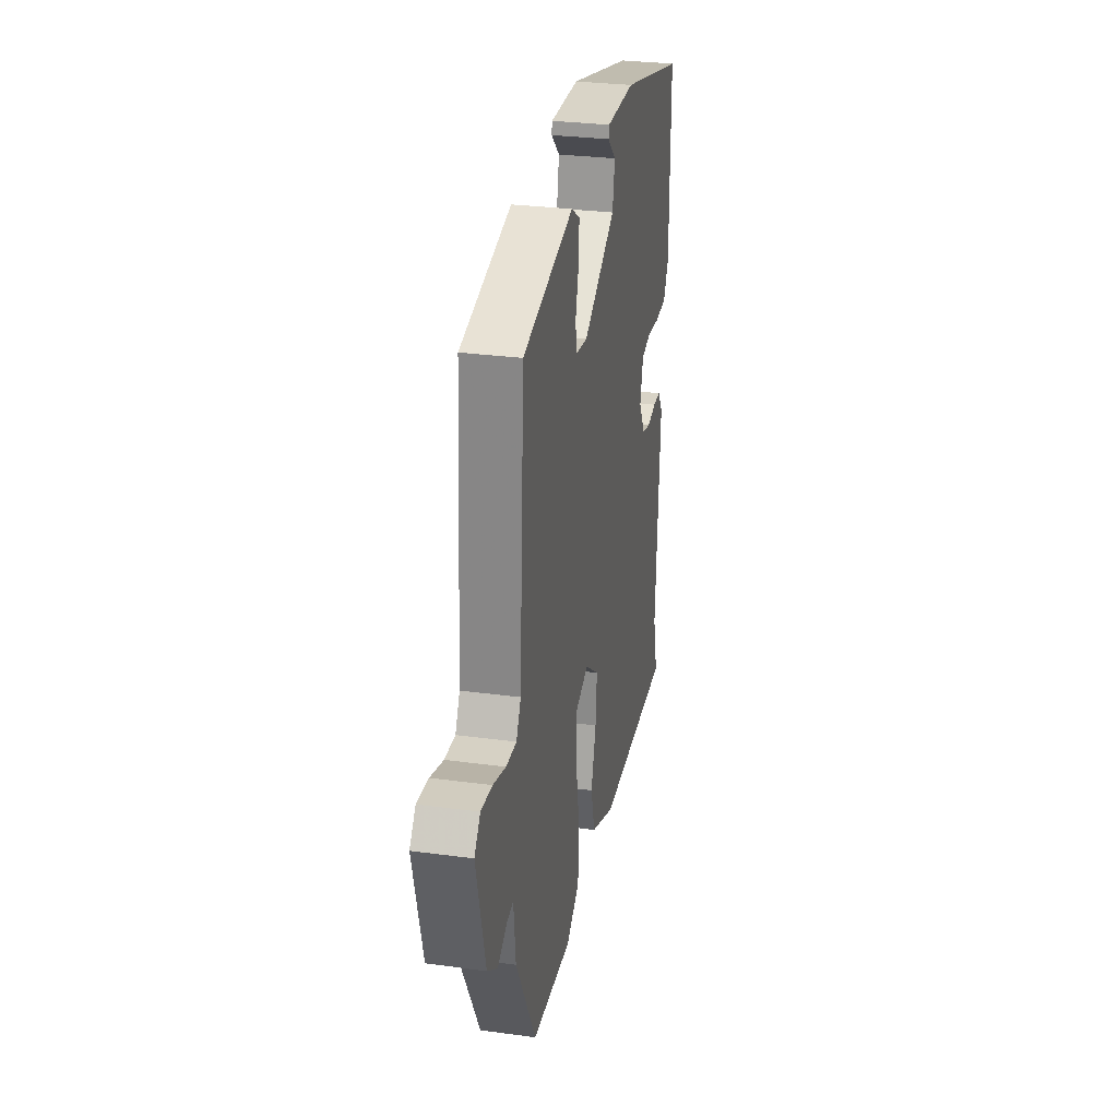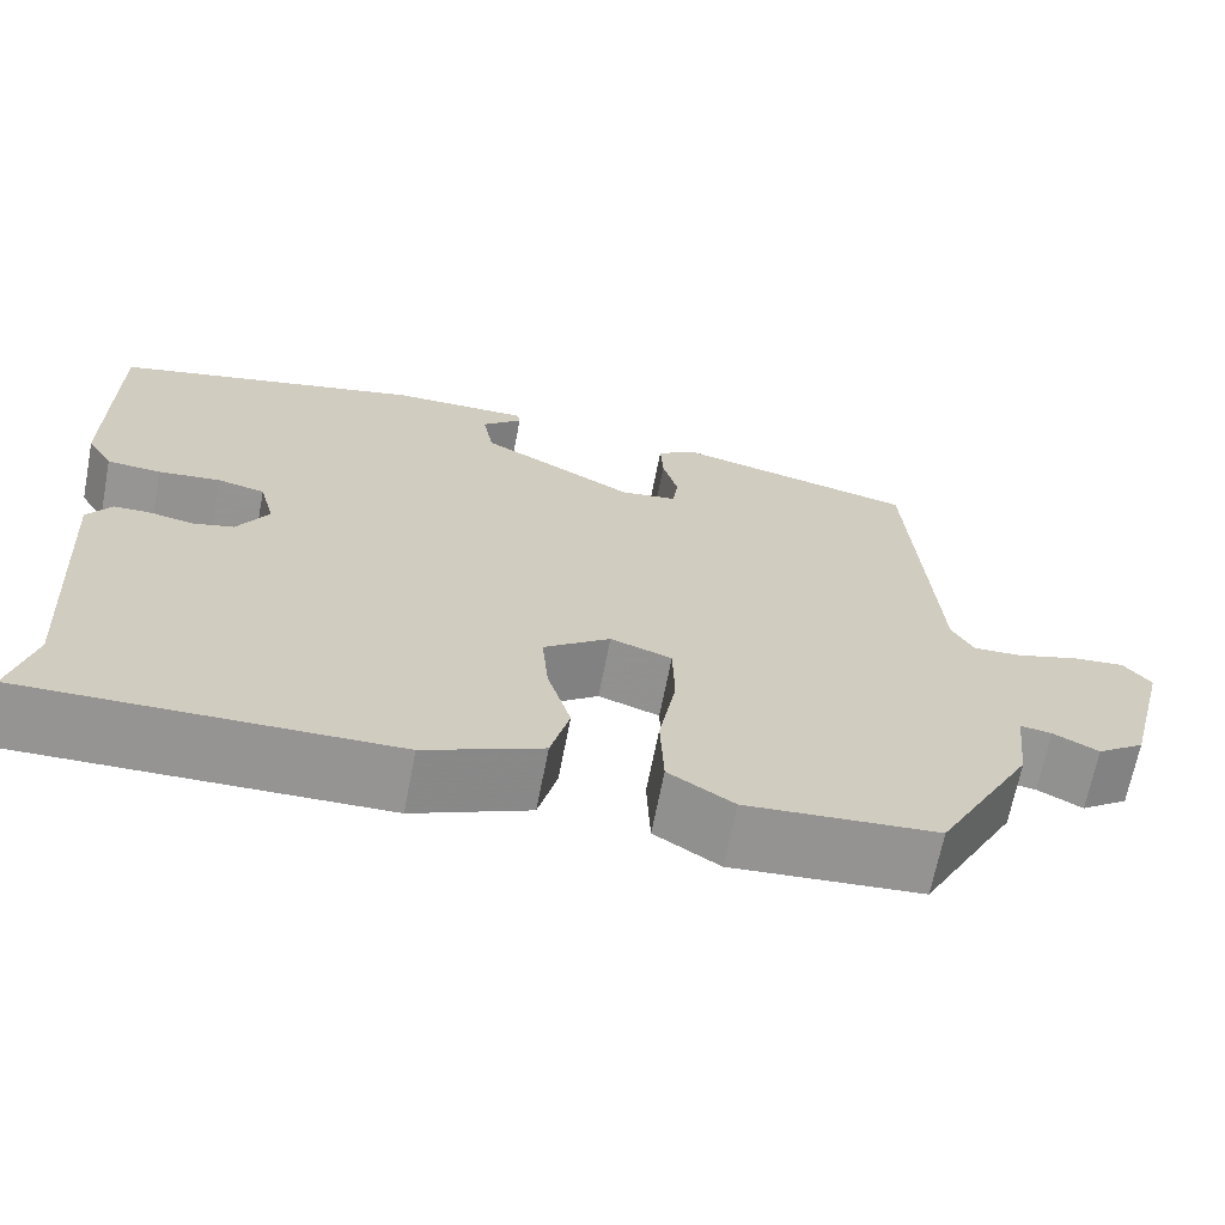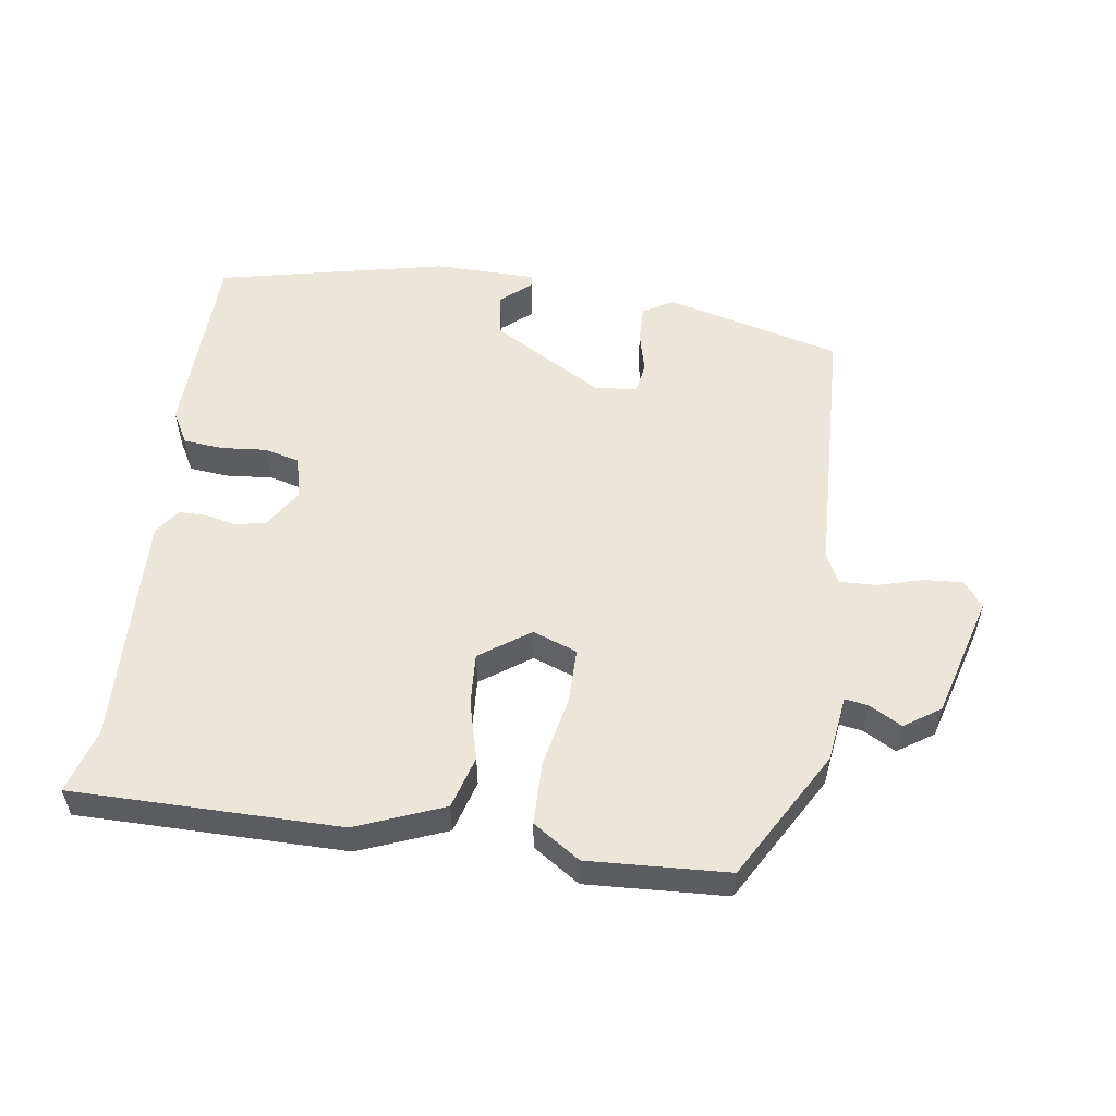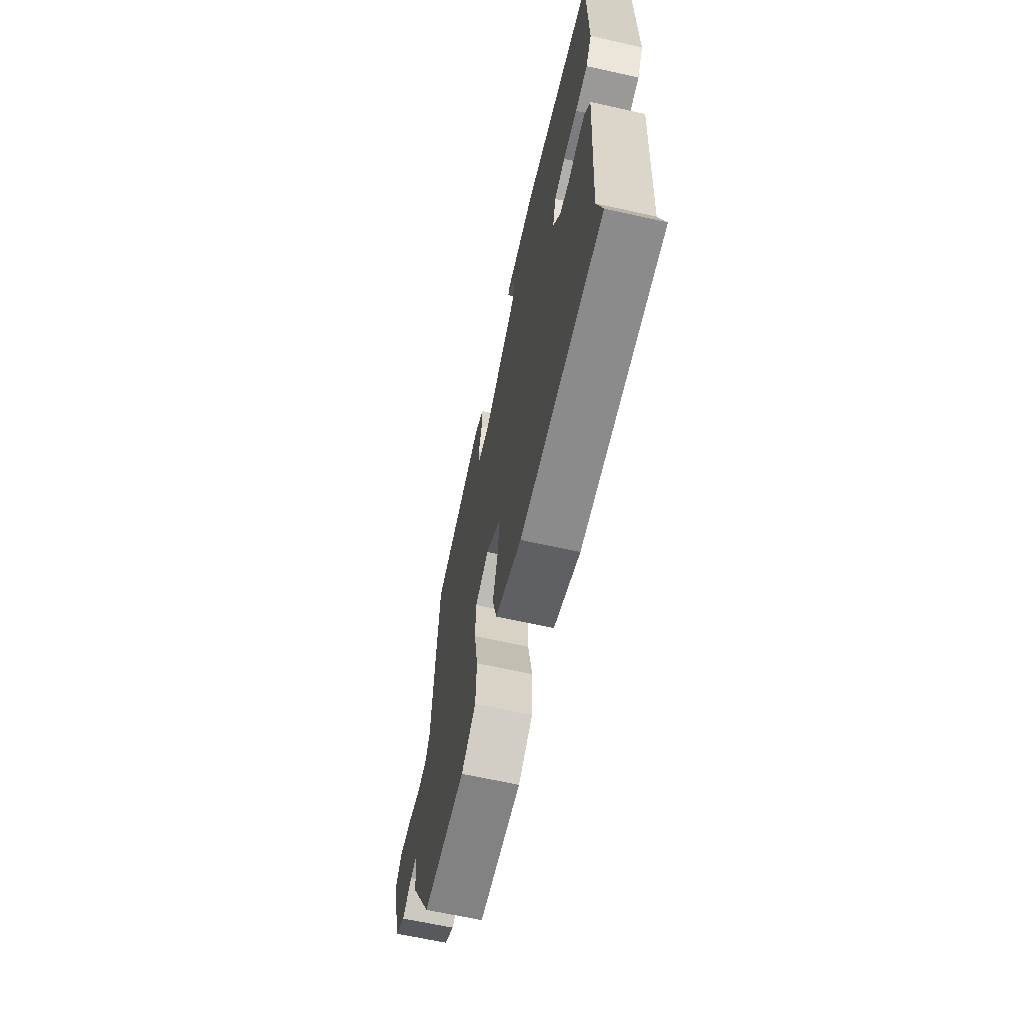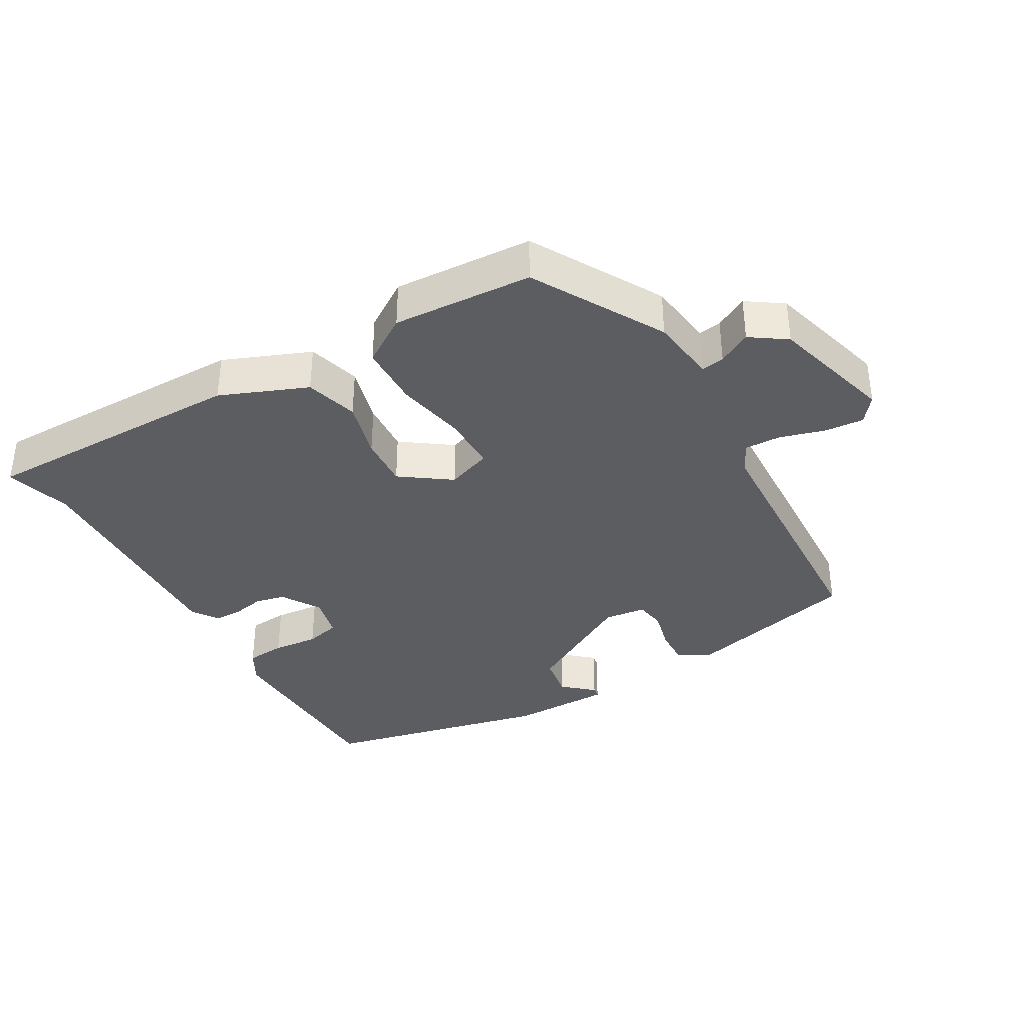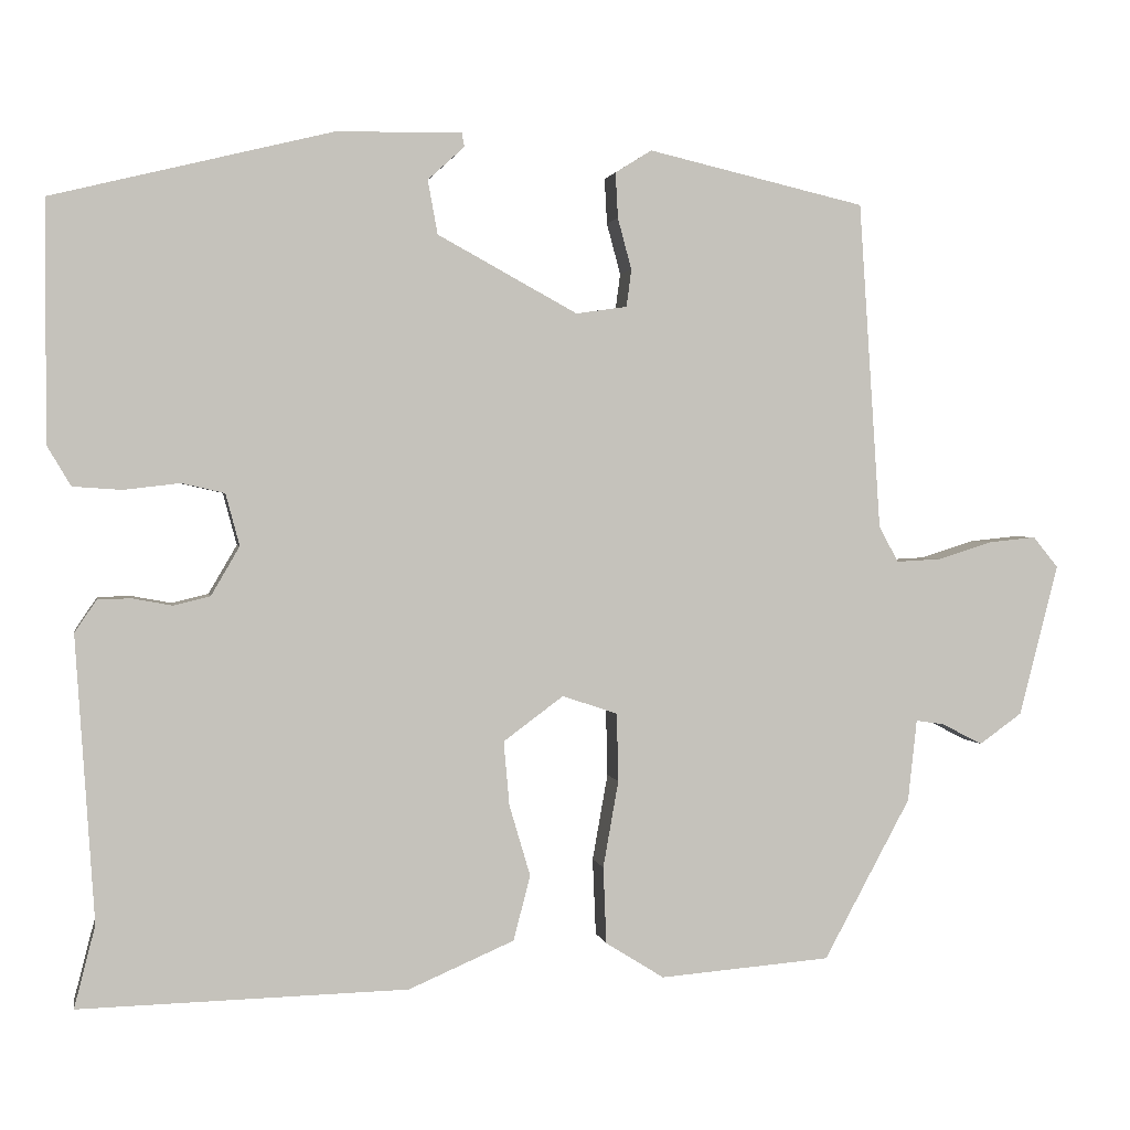
<metadata>
{"format":"obj","ext":"obj","renderer":"f3d","projection":"perspective","resolution":1024,"background":"white","views":[{"elev":29.5,"azim":-78.8,"up":"+Z"},{"elev":-67.3,"azim":169.0,"up":"+Z"},{"elev":54.4,"azim":-170.3,"up":"+Y"},{"elev":-65.3,"azim":77.4,"up":"+Z"},{"elev":-36.4,"azim":-148.9,"up":"+Y"},{"elev":1.8,"azim":169.8,"up":"+Z"}]}
</metadata>
<code>
v 0.534 0.07 0.447
v 0.534 0.07 0.152
v 0.505 0.07 0.103
v 0.445 0.07 0.099
v 0.376 0.07 0.107
v 0.323 0.07 0.095
v 0.306 0.07 0.031
v 0.341 0.07 -0.029
v 0.386 0.07 -0.04
v 0.435 0.07 -0.031
v 0.476 0.07 -0.032
v 0.503 0.07 -0.072
v 0.48 0.07 -0.423
v 0.506 0.07 -0.524
v 0.102 0.07 -0.514
v -0.028 0.07 -0.458
v -0.049 0.07 -0.378
v -0.023 0.07 -0.29
v -0.016 0.07 -0.211
v -0.09 0.07 -0.156
v -0.158 0.07 -0.179
v -0.16 0.07 -0.263
v -0.141 0.07 -0.37
v -0.145 0.07 -0.465
v -0.217 0.07 -0.51
v -0.428 0.07 -0.493
v -0.535 0.07 -0.295
v -0.546 0.07 -0.194
v -0.581 0.07 -0.199
v -0.631 0.07 -0.225
v -0.684 0.07 -0.187
v -0.732 0.07 0
v -0.701 0.07 0.038
v -0.642 0.07 0.032
v -0.575 0.07 0.011
v -0.52 0.07 0.008
v -0.496 0.07 0.052
v -0.469 0.07 0.456
v -0.201 0.07 0.518
v -0.156 0.07 0.49
v -0.159 0.07 0.434
v -0.176 0.07 0.371
v -0.17 0.07 0.325
v -0.107 0.07 0.316
v 0.065 0.07 0.41
v 0.077 0.07 0.476
v 0.032 0.07 0.517
v 0.035 0.07 0.534
v 0.189 0.07 0.532
v 0.534 0 0.447
v 0.534 0 0.152
v 0.505 0 0.103
v 0.445 0 0.099
v 0.376 0 0.107
v 0.323 0 0.095
v 0.306 0 0.031
v 0.341 0 -0.029
v 0.386 0 -0.04
v 0.435 0 -0.031
v 0.476 0 -0.032
v 0.503 0 -0.072
v 0.48 0 -0.423
v 0.506 0 -0.524
v 0.102 0 -0.514
v -0.028 0 -0.458
v -0.049 0 -0.378
v -0.023 0 -0.29
v -0.016 0 -0.211
v -0.09 0 -0.156
v -0.158 0 -0.179
v -0.16 0 -0.263
v -0.141 0 -0.37
v -0.145 0 -0.465
v -0.217 0 -0.51
v -0.428 0 -0.493
v -0.535 0 -0.295
v -0.546 0 -0.194
v -0.581 0 -0.199
v -0.631 0 -0.225
v -0.684 0 -0.187
v -0.732 0 0
v -0.701 0 0.038
v -0.642 0 0.032
v -0.575 0 0.011
v -0.52 0 0.008
v -0.496 0 0.052
v -0.469 0 0.456
v -0.201 0 0.518
v -0.156 0 0.49
v -0.159 0 0.434
v -0.176 0 0.371
v -0.17 0 0.325
v -0.107 0 0.316
v 0.065 0 0.41
v 0.077 0 0.476
v 0.032 0 0.517
v 0.035 0 0.534
v 0.189 0 0.532
f 1 2 3
f 49 1 3
f 48 49 3
f 47 48 3
f 46 47 3
f 3 4 5
f 46 3 5
f 45 46 5
f 44 45 5 6
f 43 44 6 7
f 40 41 42
f 39 40 42
f 38 39 42
f 37 38 42
f 36 37 42 43
f 33 34 35
f 32 33 35
f 31 32 35
f 30 31 35
f 29 30 35
f 28 29 35 36
f 27 28 36
f 26 27 36
f 25 26 36
f 24 25 36
f 23 24 36
f 22 23 36
f 21 22 36 43
f 16 17 18
f 15 16 18
f 14 15 18
f 13 14 18
f 13 18 19
f 12 13 19
f 11 12 19
f 10 11 19
f 9 10 19
f 8 9 19 20
f 20 21 43 7
f 7 8 20
f 52 51 50
f 52 50 98
f 52 98 97
f 52 97 96
f 52 96 95
f 54 53 52
f 54 52 95
f 54 95 94
f 55 54 94 93
f 56 55 93 92
f 91 90 89
f 91 89 88
f 91 88 87
f 91 87 86
f 92 91 86 85
f 84 83 82
f 84 82 81
f 84 81 80
f 84 80 79
f 84 79 78
f 85 84 78 77
f 85 77 76
f 85 76 75
f 85 75 74
f 85 74 73
f 85 73 72
f 85 72 71
f 92 85 71 70
f 67 66 65
f 67 65 64
f 67 64 63
f 67 63 62
f 68 67 62
f 68 62 61
f 68 61 60
f 68 60 59
f 68 59 58
f 69 68 58 57
f 56 92 70 69
f 69 57 56
f 1 50 51 2
f 2 51 52 3
f 3 52 53 4
f 4 53 54 5
f 5 54 55 6
f 6 55 56 7
f 7 56 57 8
f 8 57 58 9
f 9 58 59 10
f 10 59 60 11
f 11 60 61 12
f 12 61 62 13
f 13 62 63 14
f 14 63 64 15
f 15 64 65 16
f 16 65 66 17
f 17 66 67 18
f 18 67 68 19
f 19 68 69 20
f 20 69 70 21
f 21 70 71 22
f 22 71 72 23
f 23 72 73 24
f 24 73 74 25
f 25 74 75 26
f 26 75 76 27
f 27 76 77 28
f 28 77 78 29
f 29 78 79 30
f 30 79 80 31
f 31 80 81 32
f 32 81 82 33
f 33 82 83 34
f 34 83 84 35
f 35 84 85 36
f 36 85 86 37
f 37 86 87 38
f 38 87 88 39
f 39 88 89 40
f 40 89 90 41
f 41 90 91 42
f 42 91 92 43
f 43 92 93 44
f 44 93 94 45
f 45 94 95 46
f 46 95 96 47
f 47 96 97 48
f 48 97 98 49
f 49 98 50 1

</code>
